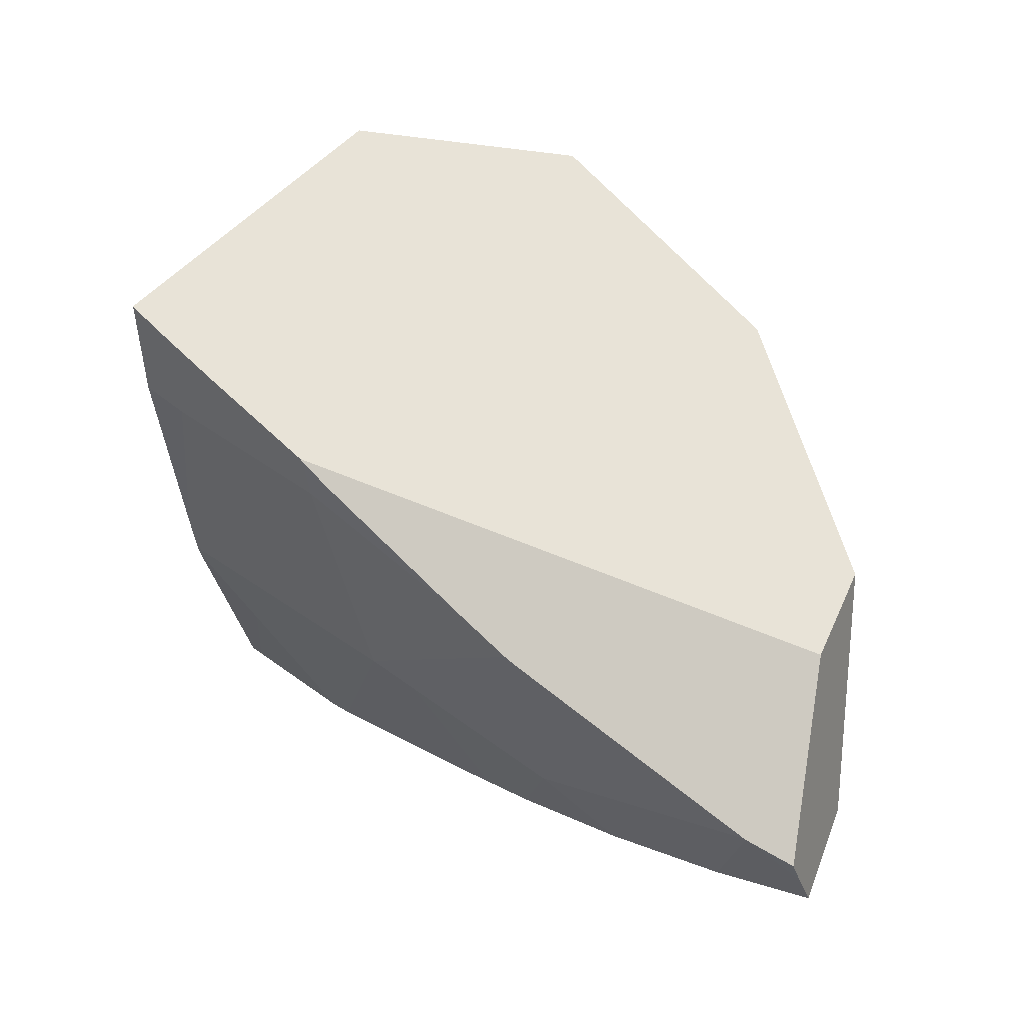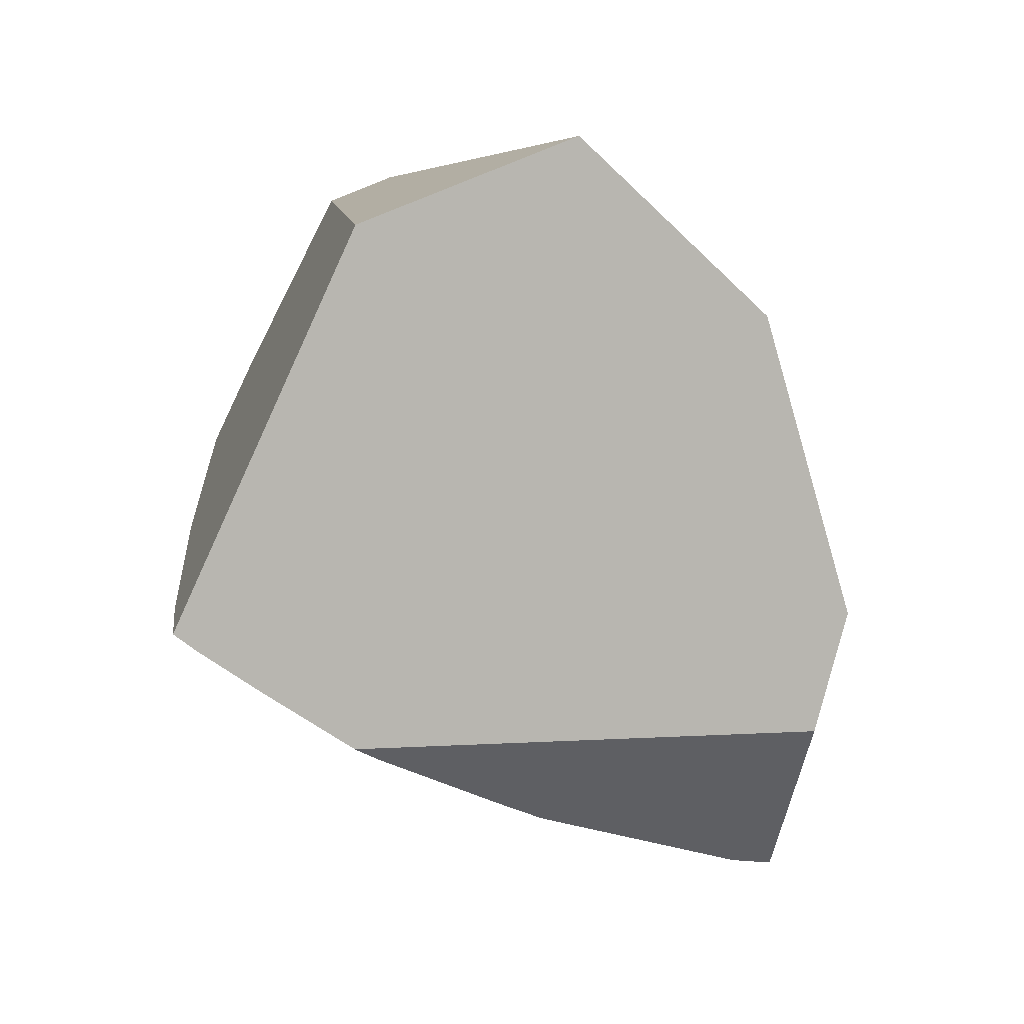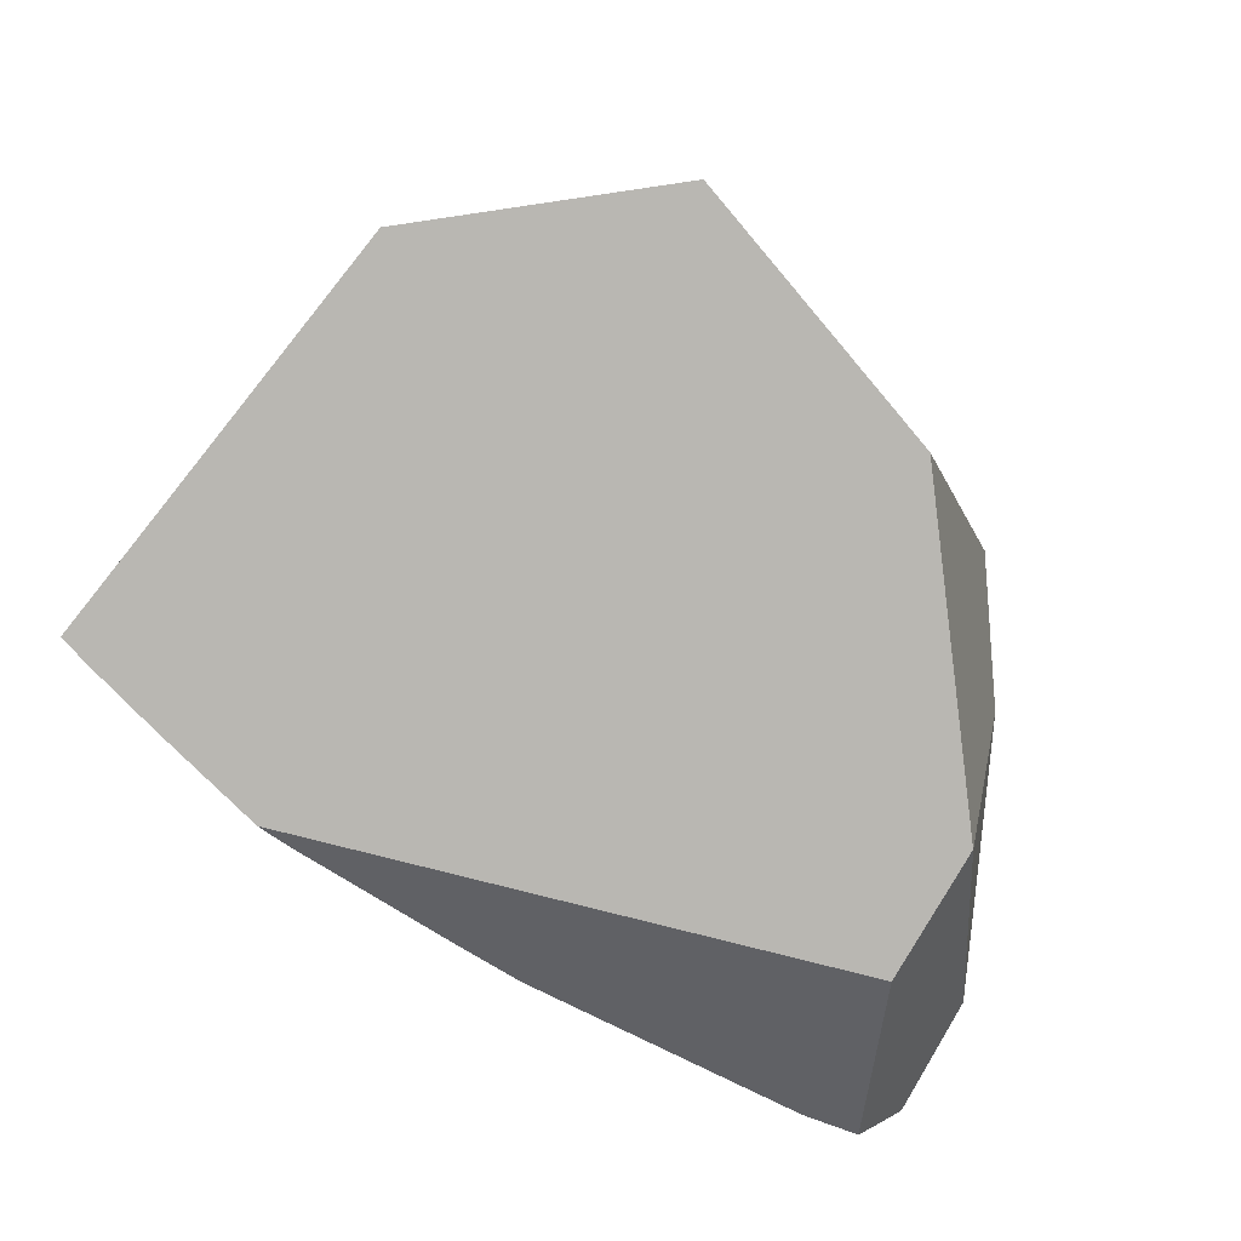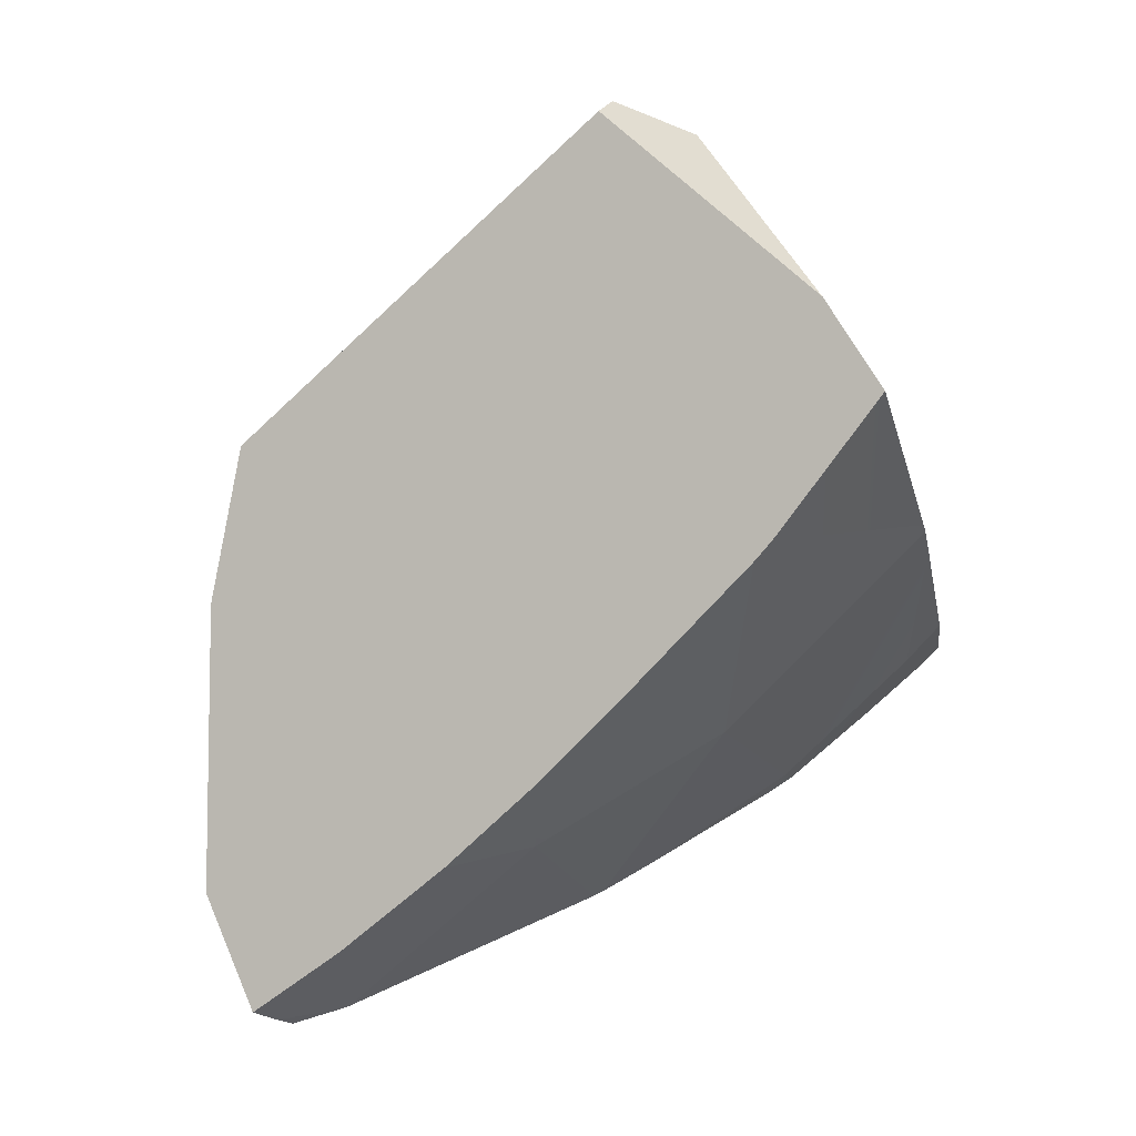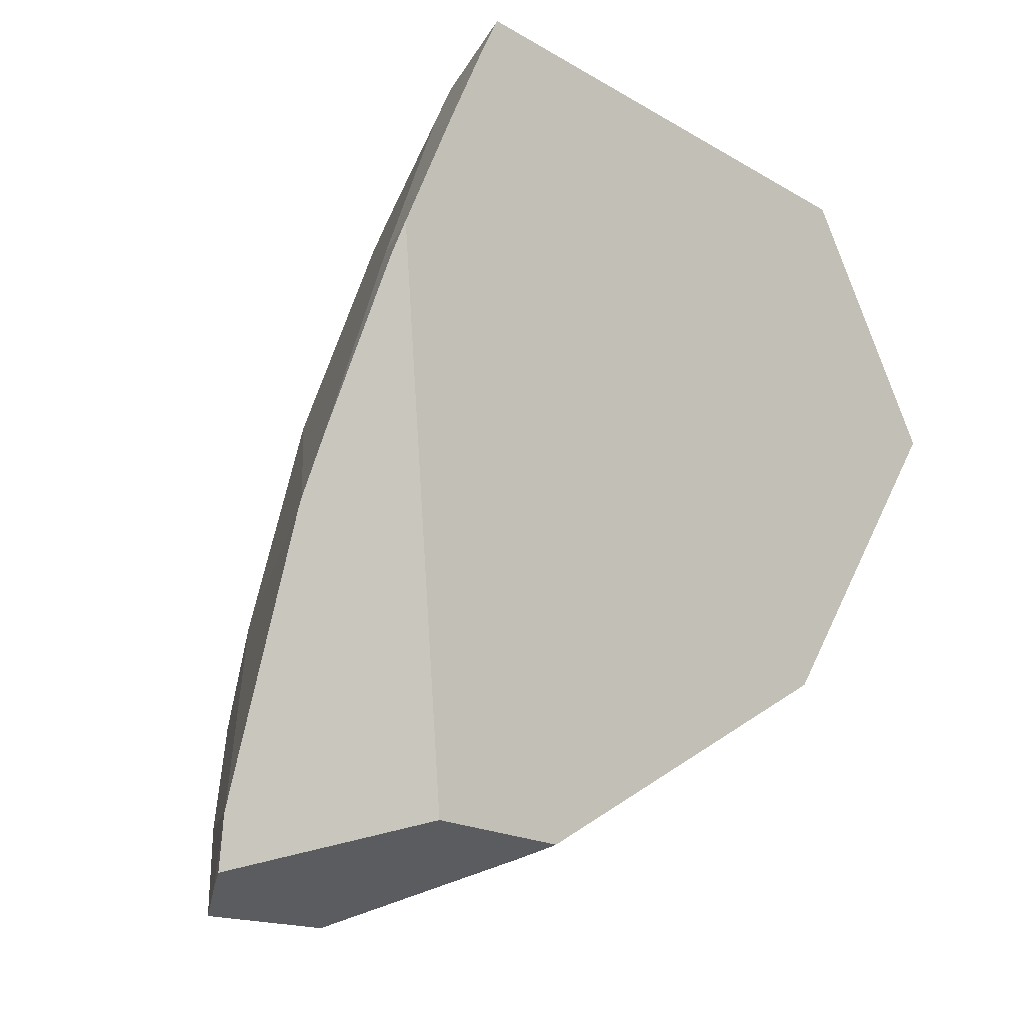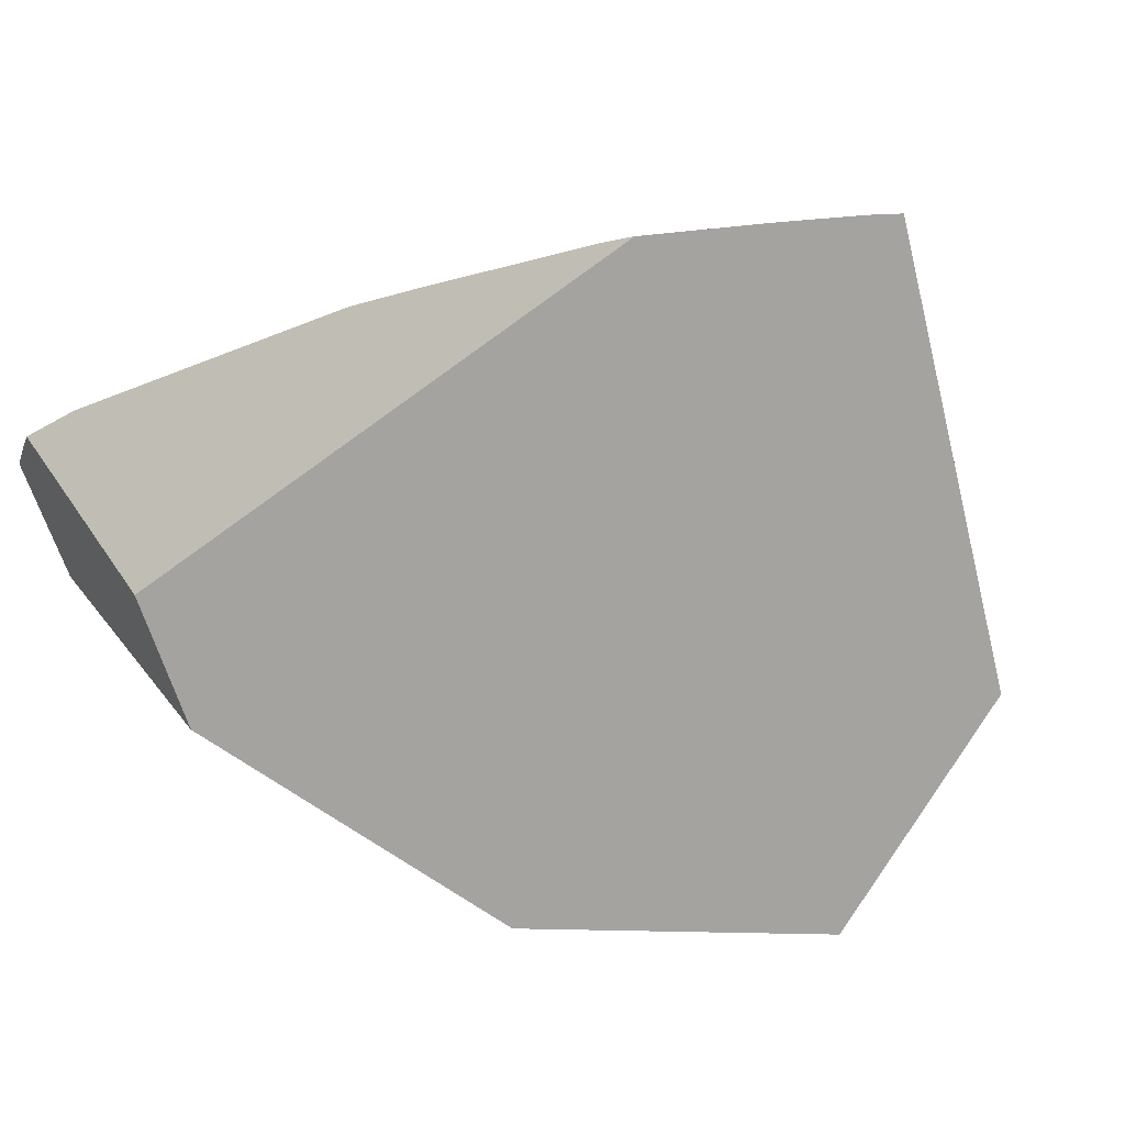
<metadata>
{"format":"obj","ext":"obj","renderer":"f3d","projection":"perspective","resolution":1024,"background":"white","views":[{"elev":-17.6,"azim":10.9,"up":"+Y"},{"elev":31.0,"azim":2.9,"up":"+Y"},{"elev":30.7,"azim":30.8,"up":"+Y"},{"elev":-34.9,"azim":-162.5,"up":"+Y"},{"elev":61.0,"azim":68.6,"up":"+Z"},{"elev":64.8,"azim":136.5,"up":"+Z"}]}
</metadata>
<code>
g  Instance
v -5.031 -57.44 3.106
v -5.875 -56.85 2.902
v -5.401 -57.41 2.104
v -5.401 -57.41 2.104
v -5.875 -56.85 2.902
v -5.475 -57.37 2.07
v -5.475 -57.37 2.07
v -5.875 -56.85 2.902
v -5.88 -56.86 2.839
v -5.58 -56.65 4.048
v -5.733 -56.52 4.018
v -5.851 -56.79 3.097
v -4.113 -58.11 2.626
v -4.358 -57.92 2.908
v -4.51 -57.92 2.477
v -5.031 -57.44 3.106
v -4.358 -57.92 2.908
v -4.341 -57.63 3.815
v -4.341 -57.63 3.815
v -4.358 -57.92 2.908
v -4.31 -57.66 3.794
v -4.341 -57.63 3.815
v -4.504 -57.48 3.927
v -5.031 -57.44 3.106
v -5.031 -57.44 3.106
v -4.504 -57.48 3.927
v -5.028 -57.05 4.135
v -4.358 -57.92 2.908
v -4.113 -58.11 2.626
v -3.51 -58.26 3.276
v -3.51 -58.26 3.276
v -4.113 -58.11 2.626
v -3.503 -58.26 3.271
v -3.503 -58.26 3.271
v -4.113 -58.11 2.626
v -3.669 -58.3 2.774
v -3.51 -58.26 3.276
v -4.31 -57.66 3.794
v -4.358 -57.92 2.908
v -3.669 -58.3 2.774
v -3.299 -58.44 2.883
v -3.503 -58.26 3.271
v -3.503 -58.26 3.271
v -3.299 -58.44 2.883
v -3.484 -58.27 3.26
v -3.484 -58.27 3.26
v -3.299 -58.44 2.883
v -3.32 -58.39 3.056
v -3.32 -58.39 3.056
v -3.332 -58.35 3.169
v -3.484 -58.27 3.26
v -5.475 -57.37 2.07
v -5.88 -56.86 2.839
v -5.942 -57.02 1.824
v -5.031 -57.44 3.106
v -5.028 -57.05 4.135
v -5.875 -56.85 2.902
v -5.875 -56.85 2.902
v -5.028 -57.05 4.135
v -5.869 -56.83 2.95
v -5.028 -57.05 4.135
v -5.58 -56.65 4.048
v -5.869 -56.83 2.95
v -5.869 -56.83 2.95
v -5.58 -56.65 4.048
v -5.851 -56.79 3.097
v -5.019 -56.97 4.289
v -5.026 -56.96 4.294
v -5.028 -57.05 4.135
v -5.028 -57.05 4.135
v -5.026 -56.96 4.294
v -5.58 -56.65 4.048
v -5.58 -56.65 4.048
v -5.026 -56.96 4.294
v -5.352 -56.66 4.373
v -5.352 -56.66 4.373
v -5.576 -56.44 4.424
v -5.58 -56.65 4.048
v -5.58 -56.65 4.048
v -5.576 -56.44 4.424
v -5.733 -56.52 4.018
v -5.733 -56.52 4.018
v -5.576 -56.44 4.424
v -5.657 -56.36 4.44
v -5.028 -57.05 4.135
v -4.504 -57.48 3.927
v -4.943 -57.05 4.234
v -4.943 -57.05 4.234
v -5.019 -56.97 4.289
v -5.028 -57.05 4.135
v -4.82 -57.75 2.351
v -5.031 -57.44 3.106
v -5.401 -57.41 2.104
v -5.031 -57.44 3.106
v -4.82 -57.75 2.351
v -4.358 -57.92 2.908
v -4.358 -57.92 2.908
v -4.82 -57.75 2.351
v -4.51 -57.92 2.477
v -5.657 -56.36 4.44
v -5.576 -56.44 4.424
v -5.058 -55.18 3.414
v -5.058 -55.18 3.414
v -5.576 -56.44 4.424
v -4.239 -55.07 2.772
v -4.239 -55.07 2.772
v -5.576 -56.44 4.424
v -3.451 -55.91 2.634
v -3.451 -55.91 2.634
v -5.576 -56.44 4.424
v -3.056 -57.14 2.976
v -3.056 -57.14 2.976
v -5.576 -56.44 4.424
v -3.189 -57.55 3.278
v -3.189 -57.55 3.278
v -5.576 -56.44 4.424
v -5.026 -56.96 4.294
v -5.026 -56.96 4.294
v -5.576 -56.44 4.424
v -5.352 -56.66 4.373
v -5.383 -55.89 1.587
v -5.058 -55.18 3.414
v -5.14 -55.88 1.349
v -5.14 -55.88 1.349
v -5.058 -55.18 3.414
v -4.239 -55.07 2.772
v -3.056 -57.14 2.974
v -3.183 -58.05 2.659
v -3.368 -57.17 2.116
v -5.019 -56.97 4.289
v -4.943 -57.05 4.234
v -5.026 -56.96 4.294
v -5.026 -56.96 4.294
v -4.943 -57.05 4.234
v -3.189 -57.55 3.278
v -3.189 -57.55 3.278
v -4.943 -57.05 4.234
v -3.332 -58.35 3.169
v -3.332 -58.35 3.169
v -4.943 -57.05 4.234
v -3.484 -58.27 3.26
v -3.484 -58.27 3.26
v -4.943 -57.05 4.234
v -3.503 -58.26 3.271
v -3.503 -58.26 3.271
v -4.943 -57.05 4.234
v -3.51 -58.26 3.276
v -3.51 -58.26 3.276
v -4.943 -57.05 4.234
v -4.31 -57.66 3.794
v -4.31 -57.66 3.794
v -4.943 -57.05 4.234
v -4.341 -57.63 3.815
v -4.341 -57.63 3.815
v -4.943 -57.05 4.234
v -4.504 -57.48 3.927
v -3.056 -57.14 2.976
v -3.056 -57.14 2.974
v -3.451 -55.91 2.634
v -3.451 -55.91 2.634
v -3.056 -57.14 2.974
v -3.577 -56.71 1.823
v -3.577 -56.71 1.823
v -3.056 -57.14 2.974
v -3.368 -57.17 2.116
v -3.669 -58.3 2.774
v -4.113 -58.11 2.626
v -3.299 -58.44 2.883
v -3.299 -58.44 2.883
v -4.113 -58.11 2.626
v -3.183 -58.05 2.659
v -3.183 -58.05 2.659
v -4.113 -58.11 2.626
v -3.368 -57.17 2.116
v -3.368 -57.17 2.116
v -4.113 -58.11 2.626
v -3.577 -56.71 1.823
v -3.577 -56.71 1.823
v -4.113 -58.11 2.626
v -5.11 -55.99 1.272
v -5.11 -55.99 1.272
v -4.113 -58.11 2.626
v -5.785 -56.7 1.648
v -5.785 -56.7 1.648
v -4.113 -58.11 2.626
v -5.942 -57.02 1.824
v -5.942 -57.02 1.824
v -4.113 -58.11 2.626
v -5.475 -57.37 2.07
v -5.475 -57.37 2.07
v -4.113 -58.11 2.626
v -5.401 -57.41 2.104
v -5.401 -57.41 2.104
v -4.113 -58.11 2.626
v -4.82 -57.75 2.351
v -4.82 -57.75 2.351
v -4.113 -58.11 2.626
v -4.51 -57.92 2.477
v -5.851 -56.79 3.097
v -5.733 -56.52 4.018
v -5.869 -56.83 2.95
v -5.875 -56.85 2.902
v -5.869 -56.83 2.95
v -5.88 -56.86 2.839
v -5.869 -56.83 2.95
v -5.733 -56.52 4.018
v -5.88 -56.86 2.839
v -5.88 -56.86 2.839
v -5.733 -56.52 4.018
v -5.942 -57.02 1.824
v -5.942 -57.02 1.824
v -5.733 -56.52 4.018
v -5.785 -56.7 1.648
v -5.785 -56.7 1.648
v -5.733 -56.52 4.018
v -5.383 -55.89 1.587
v -5.383 -55.89 1.587
v -5.733 -56.52 4.018
v -5.058 -55.18 3.414
v -5.058 -55.18 3.414
v -5.733 -56.52 4.018
v -5.657 -56.36 4.44
v -3.577 -56.71 1.823
v -5.11 -55.99 1.272
v -3.451 -55.91 2.634
v -3.451 -55.91 2.634
v -5.11 -55.99 1.272
v -4.239 -55.07 2.772
v -4.239 -55.07 2.772
v -5.11 -55.99 1.272
v -5.14 -55.88 1.349
v -5.785 -56.7 1.648
v -5.383 -55.89 1.587
v -5.11 -55.99 1.272
v -5.11 -55.99 1.272
v -5.383 -55.89 1.587
v -5.14 -55.88 1.349
v -3.332 -58.35 3.169
v -3.32 -58.39 3.056
v -3.189 -57.55 3.278
v -3.189 -57.55 3.278
v -3.32 -58.39 3.056
v -3.056 -57.14 2.976
v -3.056 -57.14 2.976
v -3.32 -58.39 3.056
v -3.056 -57.14 2.974
v -3.056 -57.14 2.974
v -3.32 -58.39 3.056
v -3.183 -58.05 2.659
v -3.183 -58.05 2.659
v -3.32 -58.39 3.056
v -3.299 -58.44 2.883
f 1 2 3
f 4 5 6
f 7 8 9
f 10 11 12
f 13 14 15
f 16 17 18
f 19 20 21
f 22 23 24
f 25 26 27
f 28 29 30
f 31 32 33
f 34 35 36
f 37 38 39
f 40 41 42
f 43 44 45
f 46 47 48
f 49 50 51
f 52 53 54
f 55 56 57
f 58 59 60
f 61 62 63
f 64 65 66
f 67 68 69
f 70 71 72
f 73 74 75
f 76 77 78
f 79 80 81
f 82 83 84
f 85 86 87
f 88 89 90
f 91 92 93
f 94 95 96
f 97 98 99
f 100 101 102
f 103 104 105
f 106 107 108
f 109 110 111
f 112 113 114
f 115 116 117
f 118 119 120
f 121 122 123
f 124 125 126
f 127 128 129
f 130 131 132
f 133 134 135
f 136 137 138
f 139 140 141
f 142 143 144
f 145 146 147
f 148 149 150
f 151 152 153
f 154 155 156
f 157 158 159
f 160 161 162
f 163 164 165
f 166 167 168
f 169 170 171
f 172 173 174
f 175 176 177
f 178 179 180
f 181 182 183
f 184 185 186
f 187 188 189
f 190 191 192
f 193 194 195
f 196 197 198
f 199 200 201
f 202 203 204
f 205 206 207
f 208 209 210
f 211 212 213
f 214 215 216
f 217 218 219
f 220 221 222
f 223 224 225
f 226 227 228
f 229 230 231
f 232 233 234
f 235 236 237
f 238 239 240
f 241 242 243
f 244 245 246
f 247 248 249
f 250 251 252

</code>
